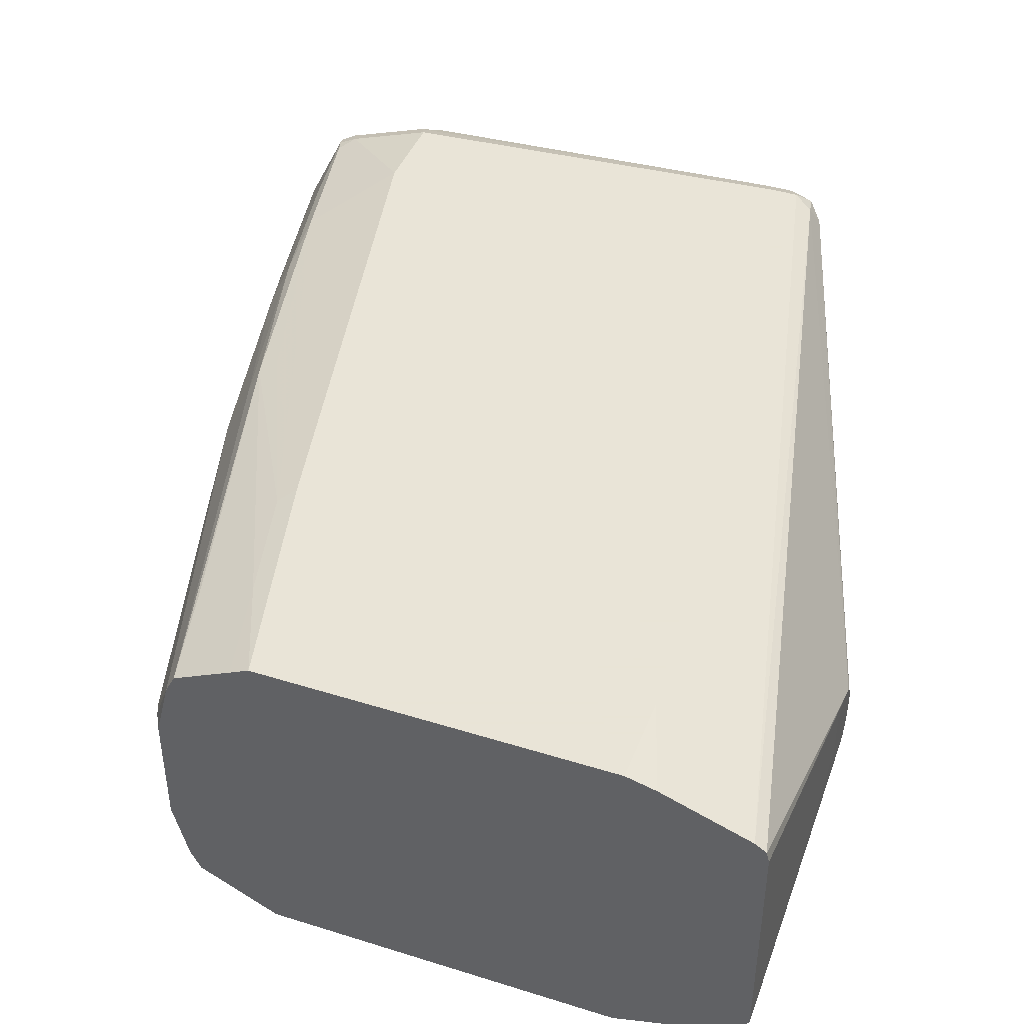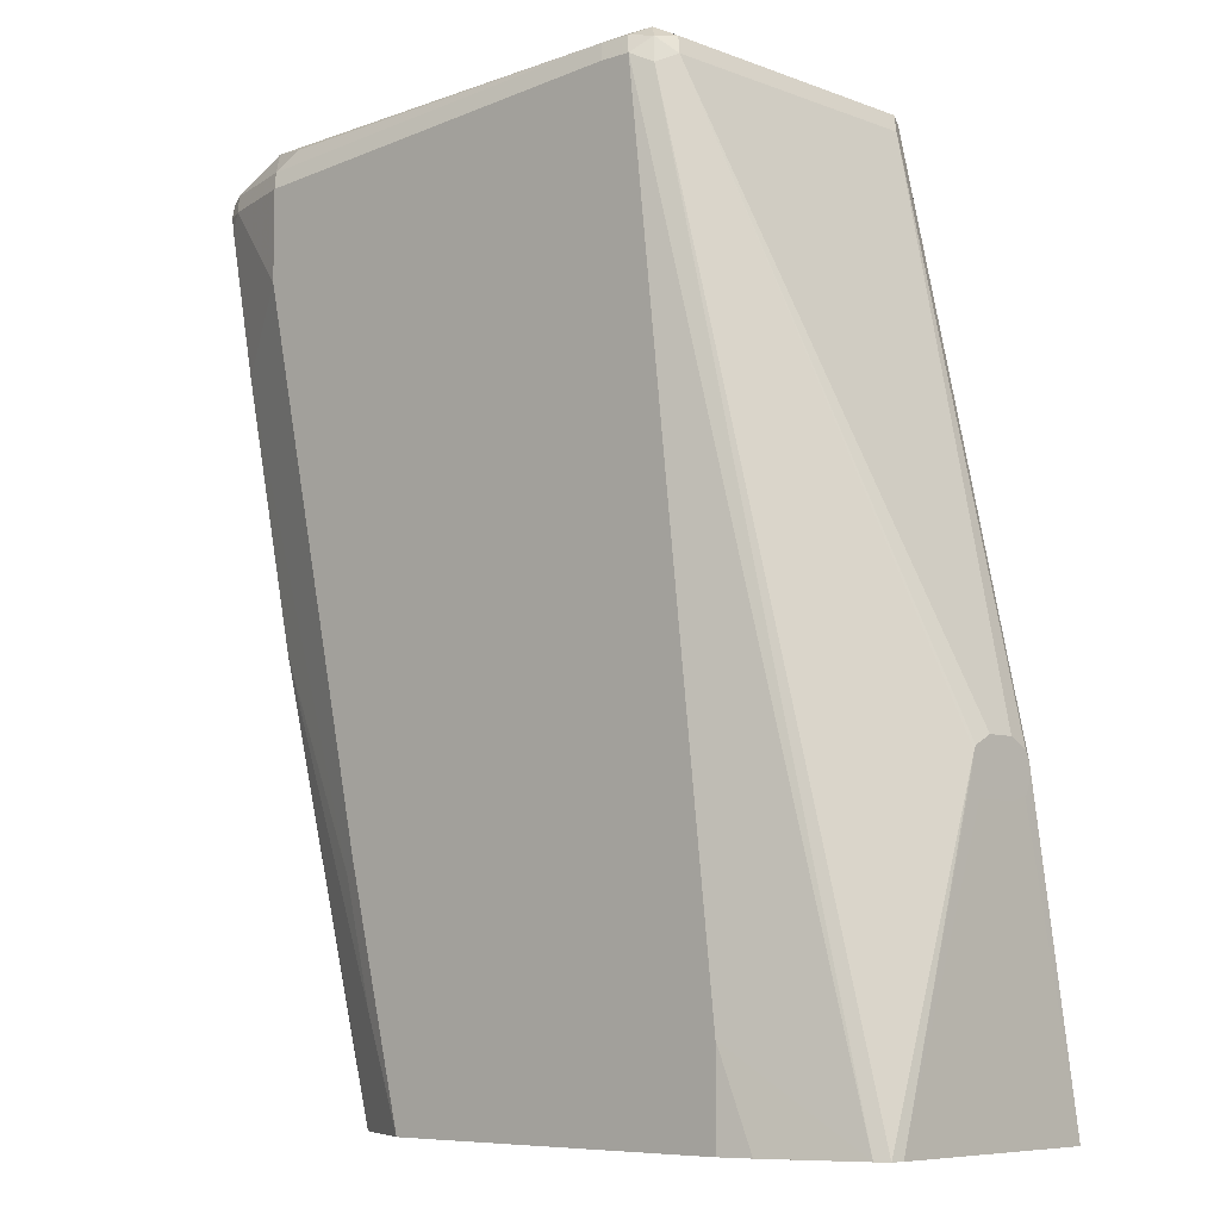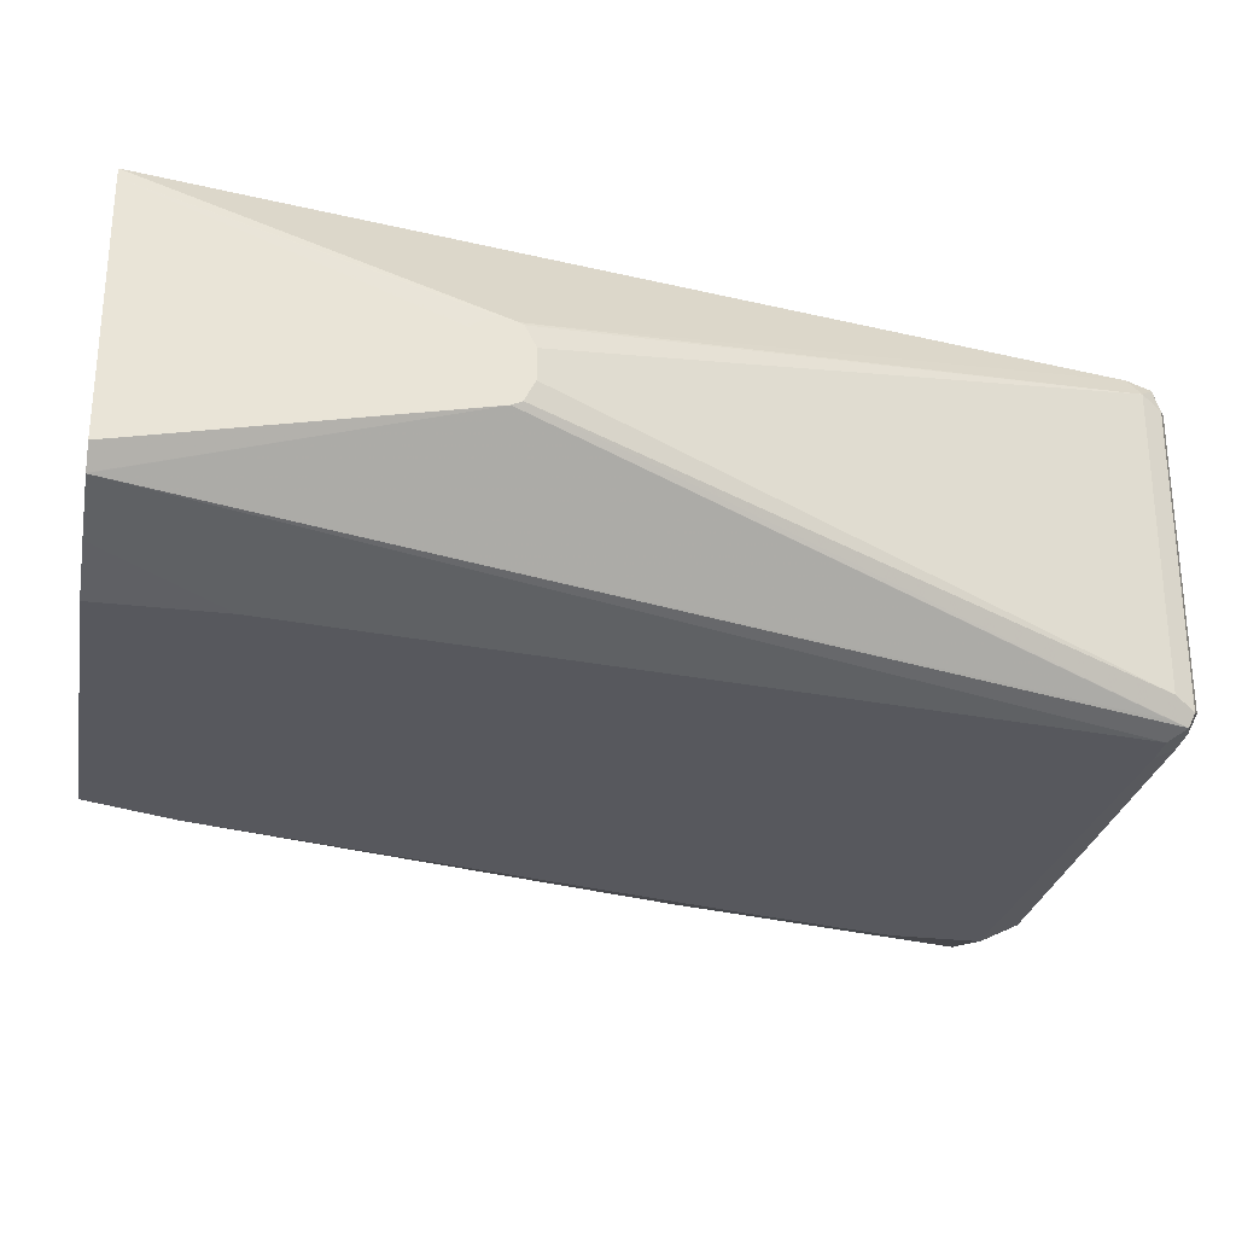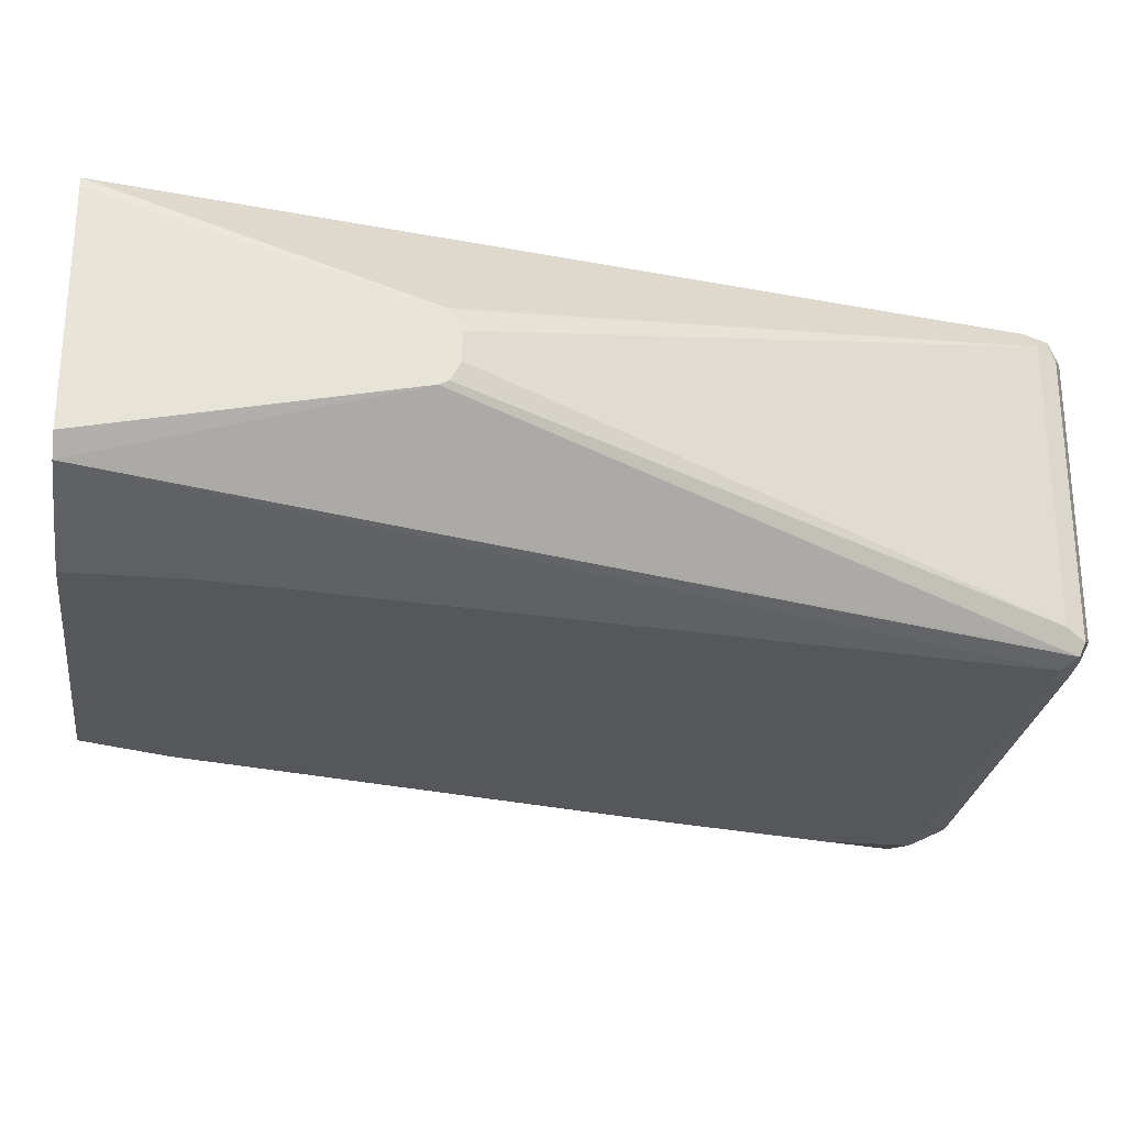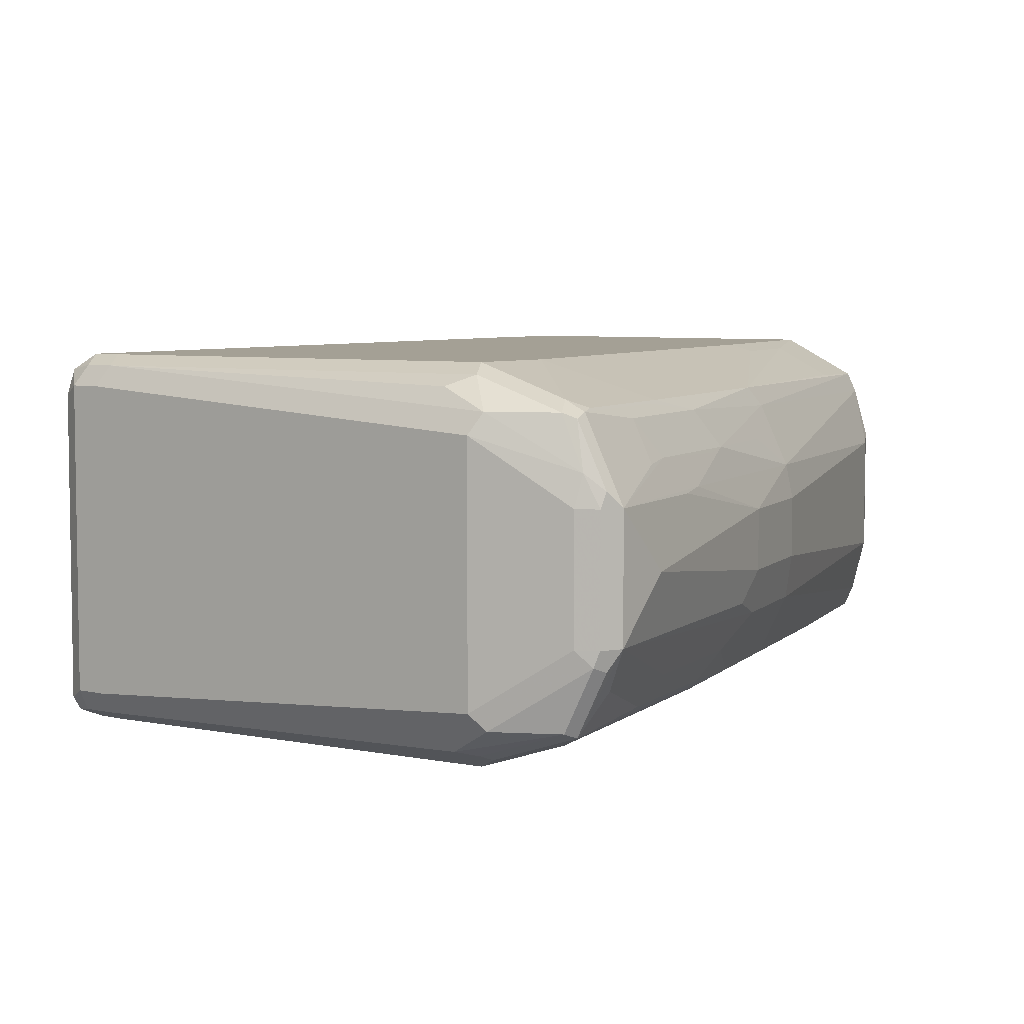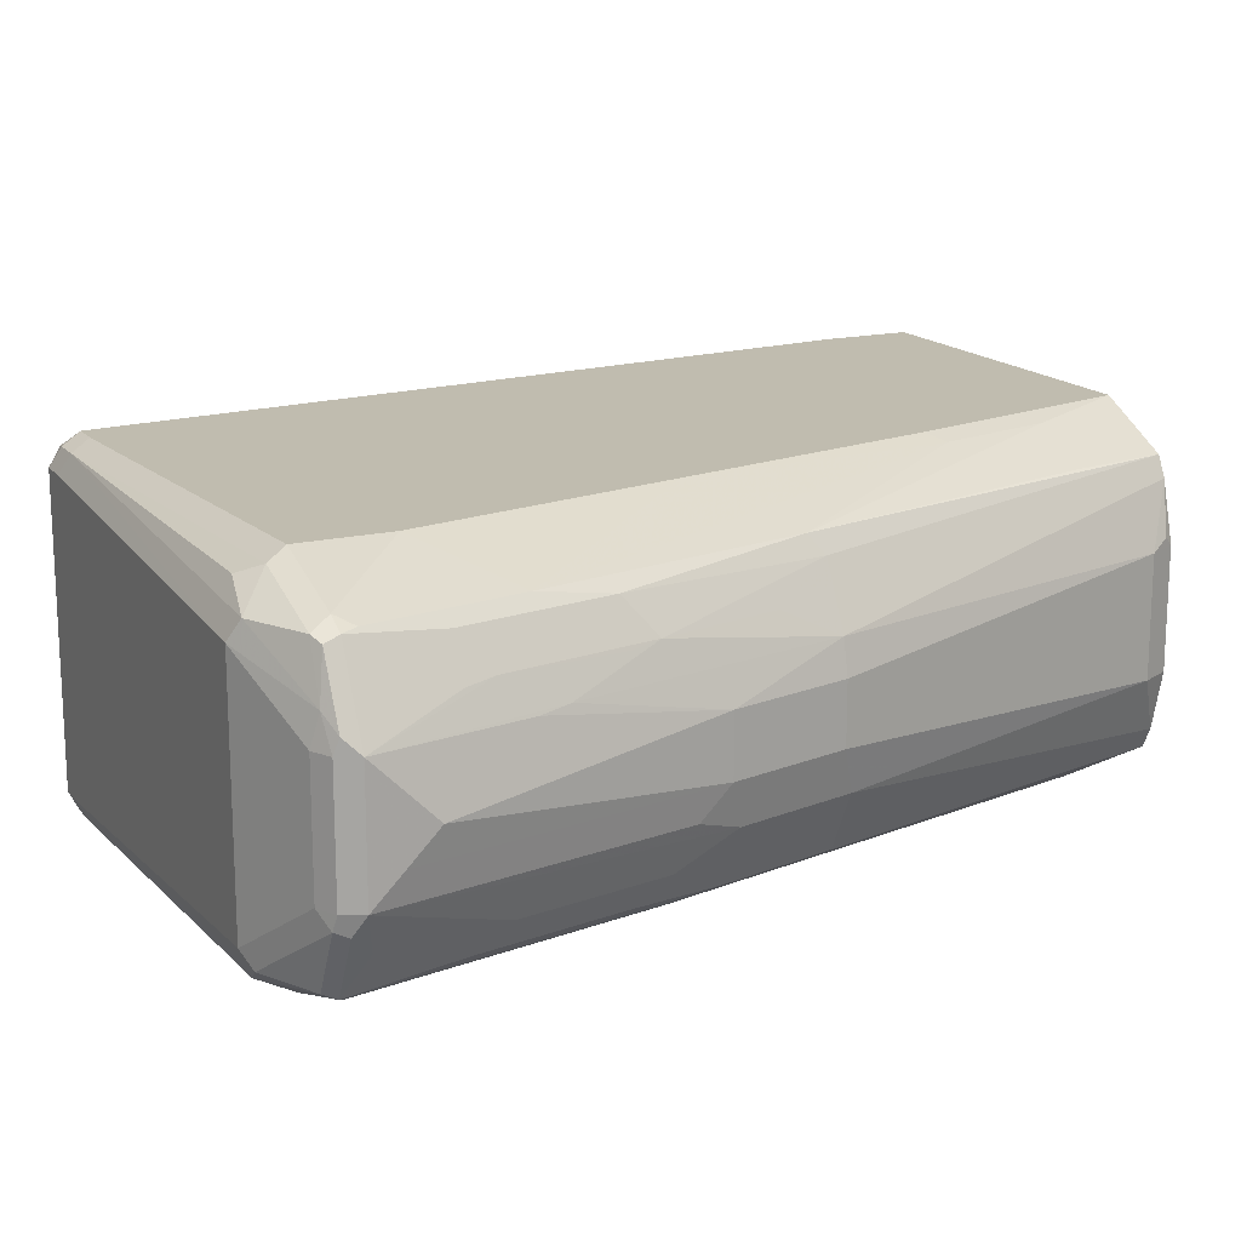
<metadata>
{"format":"obj","ext":"obj","renderer":"f3d","projection":"perspective","resolution":1024,"background":"white","views":[{"elev":42.8,"azim":-159.6,"up":"+Y"},{"elev":-7.2,"azim":-137.3,"up":"+Z"},{"elev":-28.9,"azim":-99.9,"up":"+Y"},{"elev":-27.4,"azim":-96.9,"up":"+Y"},{"elev":5.7,"azim":36.2,"up":"+Y"},{"elev":16.3,"azim":63.8,"up":"+Y"}]}
</metadata>
<code>
v 0.8652 0 0.4138
v 0.8652 0.0188 0.4325
v 0.8652 -0.0188 0.4325
v 0.8275 -0.0188 0.2445
v 0.8275 0.0188 0.2445
v 0.8652 0.0376 0.4514
v 0.8652 -0.0376 0.4514
v 0.8275 -0.0376 0.2633
v 0.8182 -0.04701 0.2351
v 0.8087 -0.0188 0.1693
v 0.8417 0.03997 0.3385
v 0.8463 0.0376 0.3573
v 0.8087 0.0188 0.1693
v 0.804 0.03997 0.1693
v 0.8463 0.05643 0.395
v 0.8401 0.06895 0.395
v 0.8401 0.08775 0.4514
v 0.8417 0.08464 0.4608
v 0.8605 0.04701 0.4608
v 0.8417 0.05877 0.3761
v 0.8589 -0.0376 0.4639
v 0.8589 -0.05015 0.4576
v 0.8401 -0.08775 0.4576
v 0.8526 -0.06268 0.4451
v 0.8338 -0.0815 0.3887
v 0.837 -0.06581 0.3667
v 0.8182 -0.06581 0.2727
v 0.7994 -0.08464 0.2351
v 0.7994 -0.04701 0.1599
v 0.7335 -0.0376 -0.07523
v 0.8228 0.05877 0.2821
v 0.8275 0.05643 0.3009
v 0.7335 0.0376 -0.07523
v 0.7147 0.07523 -0.09371
v 0.7852 0.07757 0.1693
v 0.804 0.05877 0.2068
v 0.8338 0.0815 0.395
v 0.837 0.08932 0.442
v 0.8275 0.09403 0.4514
v 0.8213 0.08775 0.3573
v 0.8338 0.08775 0.4639
v 0.8487 0.05643 0.4655
v 0.8589 0.0376 0.4639
v 0.815 0.0815 0.3009
v 0.8463 -0.0376 0.4702
v 0.8558 -0.04701 0.4655
v 0.837 -0.08464 0.4655
v 0.7836 -0.1066 0.4576
v 0.7711 -0.1129 0.4514
v 0.8275 -0.09403 0.4514
v 0.8213 -0.08775 0.3636
v 0.837 -0.08464 0.4231
v 0.815 -0.0815 0.2946
v 0.8024 -0.08775 0.2696
v 0.7899 -0.09403 0.2633
v 0.7021 -0.1003 -0.04386
v 0.7805 -0.08464 0.1599
v 0.7147 -0.07523 -0.09371
v 0.7149 -0.07489 -0.09371
v 0.7196 -0.05609 -0.09371
v 0.7242 -0.03727 -0.09371
v 0.7242 0.03793 -0.09371
v 0.7272 0.04388 -0.08773
v 0.7084 0.08775 -0.09371
v 0.7805 0.08932 0.1787
v 0.7711 0.1129 0.395
v 0.8182 0.08932 0.3479
v 0.7711 0.1129 0.4514
v 0.7774 0.1066 0.4639
v 0.7962 0.08775 0.4827
v 0.7899 0.07523 0.489
v 0.8463 0.0376 0.4702
v 0.7899 -0.07523 0.489
v 0.7994 -0.08464 0.4843
v 0.7711 -0.1003 0.4765
v 0.7805 -0.1034 0.4655
v 0.7711 -0.1129 0.395
v 0.5078 -0.1129 0.4702
v 0.8087 -0.09403 0.3573
v 0.7523 -0.1129 0.3009
v 0.7147 -0.1129 0.1317
v 0.6771 -0.1129 -0.03759
v 0.6583 -0.1129 -0.09371
v 0.6708 -0.1066 -0.09371
v 0.6956 -0.0942 -0.09371
v 0.7084 -0.08775 -0.09371
v 0.7082 0.08786 -0.09371
v 0.7241 0.08932 -0.02817
v 0.6865 0.1081 -0.02817
v 0.7053 0.1081 0.04706
v 0.7711 0.09403 0.1881
v 0.7335 0.1129 0.2257
v 0.5078 0.1129 0.4702
v 0.5141 0.1066 0.4827
v 0.7648 0.1003 0.4765
v 0.5078 0.09403 0.489
v 0.5078 -0.09403 0.489
v 0.5173 -0.1034 0.4843
v 0.5078 -0.1066 0.4827
v 0.489 -0.1129 0.4702
v 0.4326 -0.1129 -0.09371
v 0.6708 0.1066 -0.09371
v 0.6771 0.1129 -0.01876
v 0.6583 0.1129 -0.09371
v 0.6959 0.1129 0.05647
v 0.489 0.1129 0.4702
v 0.4953 0.1066 0.4827
v 0.489 0.09403 0.489
v 0.489 -0.09403 0.489
v 0.489 -0.1066 0.4827
v 0.4796 -0.1081 0.4796
v 0.3577 -0.08707 -0.09371
v 0.4326 -0.1129 -0.01876
v 0.395 -0.101 -0.09371
v 0.4326 0.1129 -0.09371
v 0.4765 0.1066 0.4639
v 0.4796 0.1034 0.4796
v 0.4326 0.1129 -0.03759
v 0.3571 0.08744 -0.09371
v 0.4765 0.08775 0.4827
v 0.4765 -0.1003 0.4827
v 0.4702 -0.09403 0.4702
v 0.3474 -0.03133 0.1066
v 0.3474 -0.03431 0.1007
v 0.4765 -0.1066 0.4702
v 0.3575 -0.08682 -0.09371
v 0.3759 -0.09387 -0.09371
v 0.4135 0.108 -0.09371
v 0.4702 0.09403 0.4702
v 0.3499 0.08267 -0.09371
v 0.3474 0.01383 0.104
v 0.3474 -0.0188 0.1129
v 0.3474 -0.03539 0.09406
v 0.3482 -0.07489 -0.09371
v 0.3474 0.01253 0.1066
v 0.3474 0 0.1129
v 0.3482 0.07556 -0.09371
v 0.3474 0.01633 0.09281
v 0.3474 -0.03173 0.0846
v 0.3474 -0.02987 0.083
v 0.3474 -0.02404 0.08152
v 0.3474 -0.0188 0.0802
v 0.3474 0.007865 0.0802
v 0.3474 0.009655 0.0806
v 0.3474 0.01334 0.08688
f 1 2 6
f 69 95 70
f 69 94 95
f 68 94 69
f 68 93 94
f 67 90 92
f 67 91 90
f 70 95 94
f 66 93 68
f 66 115 118
f 66 104 115
f 66 103 104
f 66 105 103
f 66 92 105
f 66 67 92
f 66 118 106
f 65 91 67
f 70 94 71
f 71 108 109
f 89 105 90
f 89 103 105
f 87 89 88
f 87 102 89
f 78 111 100
f 78 110 111
f 71 96 108
f 78 99 110
f 74 98 75
f 73 98 74
f 73 97 98
f 71 94 96
f 71 97 73
f 71 109 97
f 75 98 99
f 89 102 104
f 65 90 91
f 65 88 89
f 49 82 81
f 49 83 82
f 49 101 83
f 49 113 101
f 49 100 113
f 49 78 100
f 49 81 80
f 49 99 78
f 49 77 50
f 48 75 49
f 48 76 75
f 47 76 48
f 47 75 76
f 47 74 75
f 49 75 99
f 65 89 90
f 49 80 77
f 50 80 79
f 64 88 65
f 64 87 88
f 57 86 58
f 56 86 57
f 56 85 86
f 56 84 85
f 50 77 80
f 56 83 84
f 55 82 56
f 55 81 82
f 55 80 81
f 55 79 80
f 51 55 54
f 51 79 55
f 56 82 83
f 46 74 47
f 89 104 103
f 93 106 107
f 123 141 140
f 123 142 141
f 123 143 142
f 123 144 143
f 123 145 144
f 123 138 145
f 123 140 139
f 123 131 138
f 123 136 135
f 123 132 136
f 122 136 132
f 122 129 136
f 122 132 123
f 120 122 121
f 123 135 131
f 120 129 122
f 123 139 133
f 124 133 134
f 137 145 138
f 137 144 145
f 137 143 144
f 134 143 137
f 134 142 143
f 134 141 142
f 123 133 124
f 134 140 141
f 133 139 134
f 131 137 138
f 130 137 131
f 129 135 136
f 129 131 135
f 124 134 126
f 134 139 140
f 90 105 92
f 118 128 119
f 116 131 129
f 107 117 108
f 106 119 116
f 106 118 119
f 106 117 107
f 106 116 117
f 101 113 114
f 108 117 120
f 100 112 113
f 97 99 98
f 97 110 99
f 97 109 110
f 94 108 96
f 94 107 108
f 93 107 94
f 100 111 112
f 117 129 120
f 108 120 121
f 109 121 111
f 116 130 131
f 116 119 130
f 116 129 117
f 115 128 118
f 113 127 114
f 112 125 124
f 108 121 109
f 112 127 113
f 111 125 112
f 111 124 125
f 111 123 124
f 111 122 123
f 111 121 122
f 109 111 110
f 112 124 126
f 45 74 46
f 66 106 93
f 45 71 73
f 16 37 17
f 15 20 16
f 14 36 31
f 14 35 36
f 14 34 35
f 14 33 34
f 16 20 37
f 13 33 14
f 11 31 32
f 11 14 31
f 10 33 13
f 10 30 33
f 10 29 30
f 9 28 29
f 11 32 20
f 9 27 28
f 17 38 39
f 17 37 44
f 21 46 22
f 21 45 46
f 21 72 45
f 21 43 72
f 20 44 37
f 20 31 44
f 17 39 18
f 20 32 31
f 18 42 19
f 18 41 42
f 18 39 41
f 17 67 38
f 17 40 67
f 17 44 40
f 19 42 43
f 22 46 47
f 9 26 27
f 7 26 9
f 5 11 12
f 4 13 5
f 4 10 13
f 4 29 10
f 4 9 29
f 4 8 9
f 5 12 6
f 3 8 4
f 2 5 6
f 1 5 2
f 1 4 5
f 1 3 4
f 1 7 3
f 1 6 7
f 3 7 8
f 7 9 8
f 5 13 14
f 6 15 16
f 7 25 26
f 7 24 25
f 7 23 24
f 7 22 23
f 7 21 22
f 6 20 15
f 5 14 11
f 45 73 74
f 6 21 7
f 6 43 21
f 6 19 43
f 6 18 19
f 6 17 18
f 6 16 17
f 6 12 11
f 22 47 23
f 6 11 20
f 23 49 50
f 34 104 102
f 34 115 104
f 34 128 115
f 34 119 128
f 34 130 119
f 34 137 130
f 34 102 87
f 34 134 137
f 34 112 126
f 34 127 112
f 34 114 127
f 34 101 114
f 34 83 101
f 34 84 83
f 34 126 134
f 34 85 84
f 34 87 64
f 35 64 65
f 23 48 49
f 45 72 71
f 44 65 67
f 42 72 43
f 42 71 72
f 42 70 71
f 34 64 35
f 41 70 42
f 40 44 67
f 39 66 68
f 39 69 41
f 39 68 69
f 38 67 66
f 38 66 39
f 41 69 70
f 34 86 85
f 35 65 44
f 34 59 58
f 28 54 55
f 28 51 54
f 28 52 51
f 28 53 52
f 27 53 28
f 26 53 27
f 28 55 56
f 25 52 53
f 23 47 48
f 23 52 24
f 23 51 52
f 23 79 51
f 34 58 86
f 23 50 79
f 24 52 25
f 28 56 57
f 25 53 26
f 29 57 58
f 34 61 60
f 28 57 29
f 34 62 61
f 34 63 62
f 33 63 34
f 34 60 59
f 31 35 44
f 33 62 63
f 30 62 33
f 30 61 62
f 30 60 61
f 30 59 60
f 29 59 30
f 29 58 59
f 31 36 35

</code>
